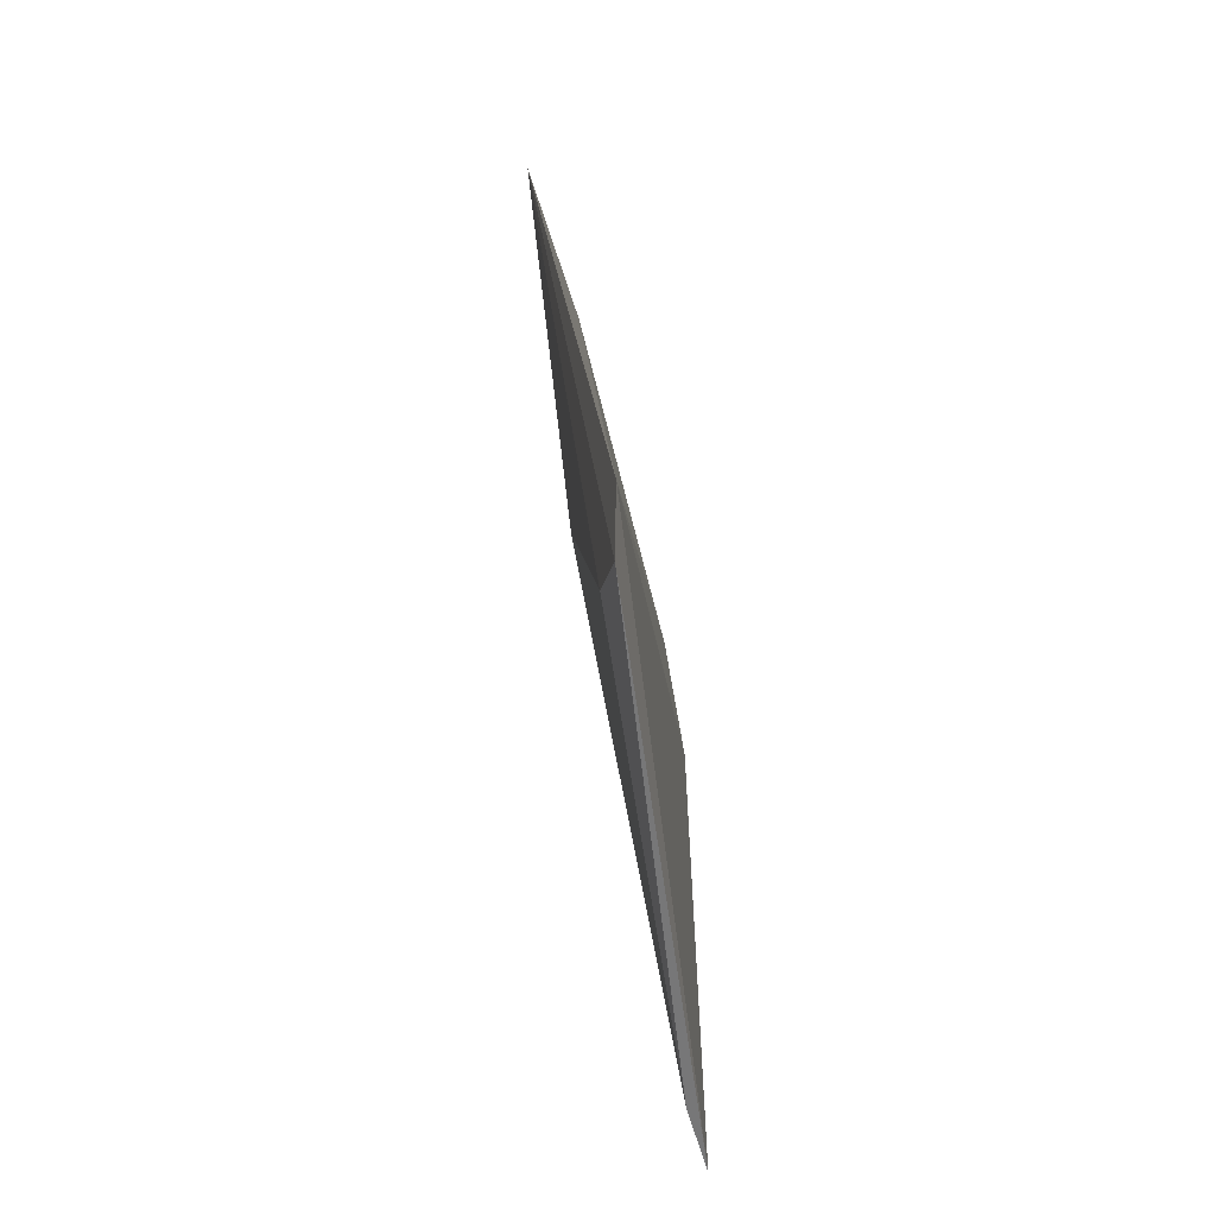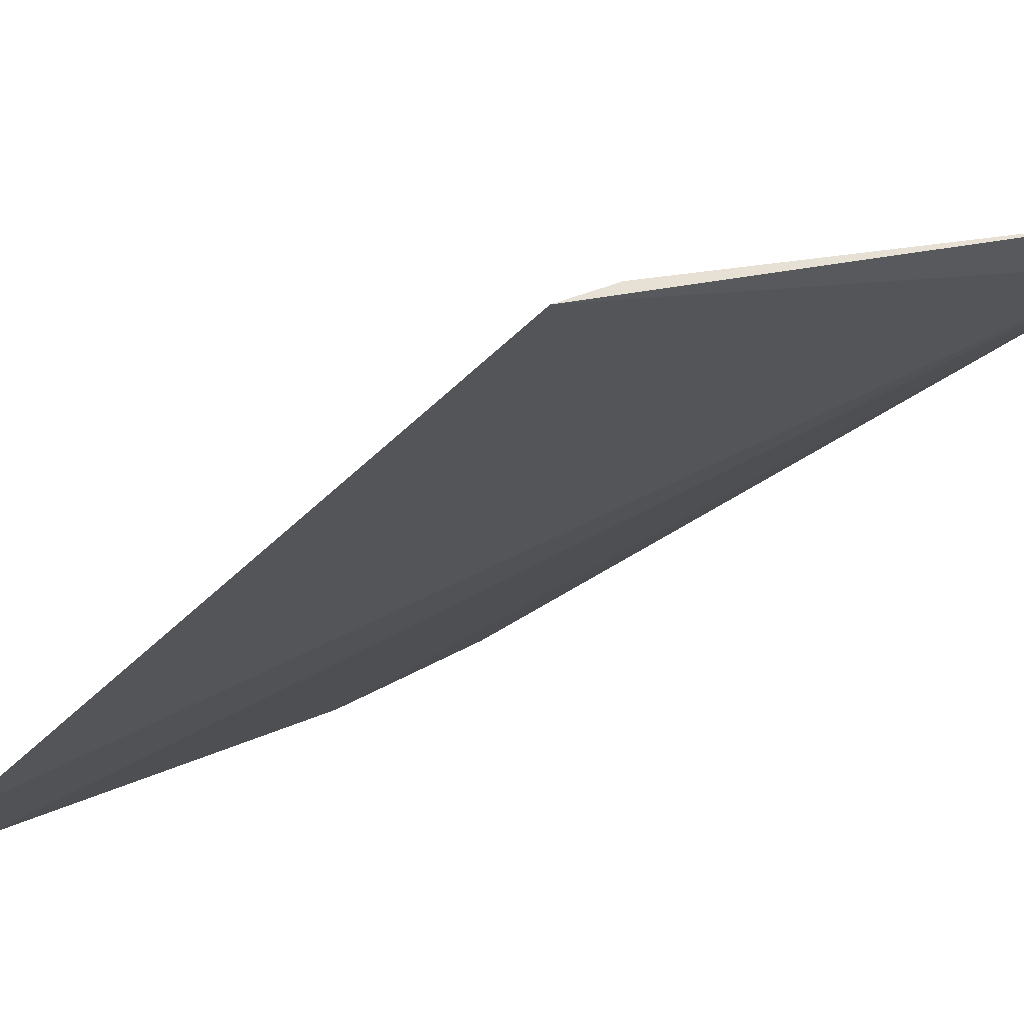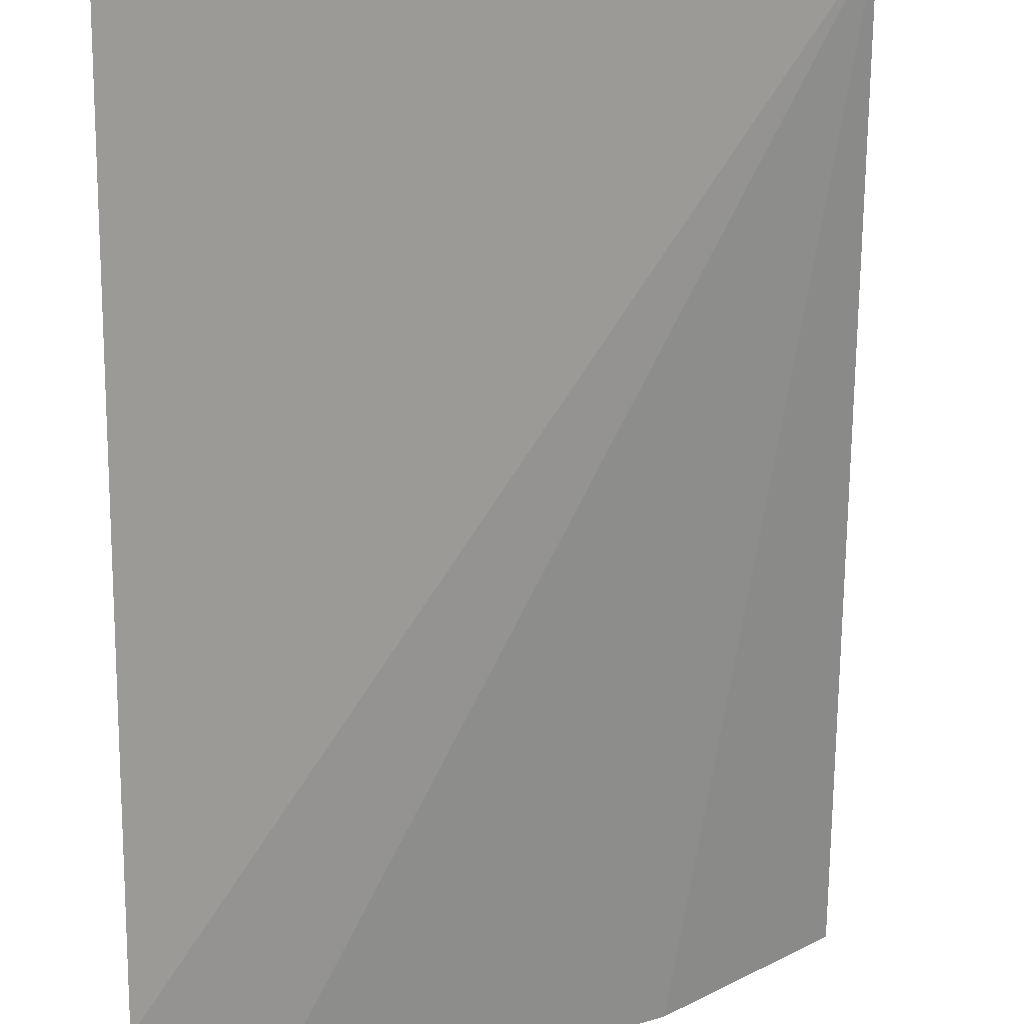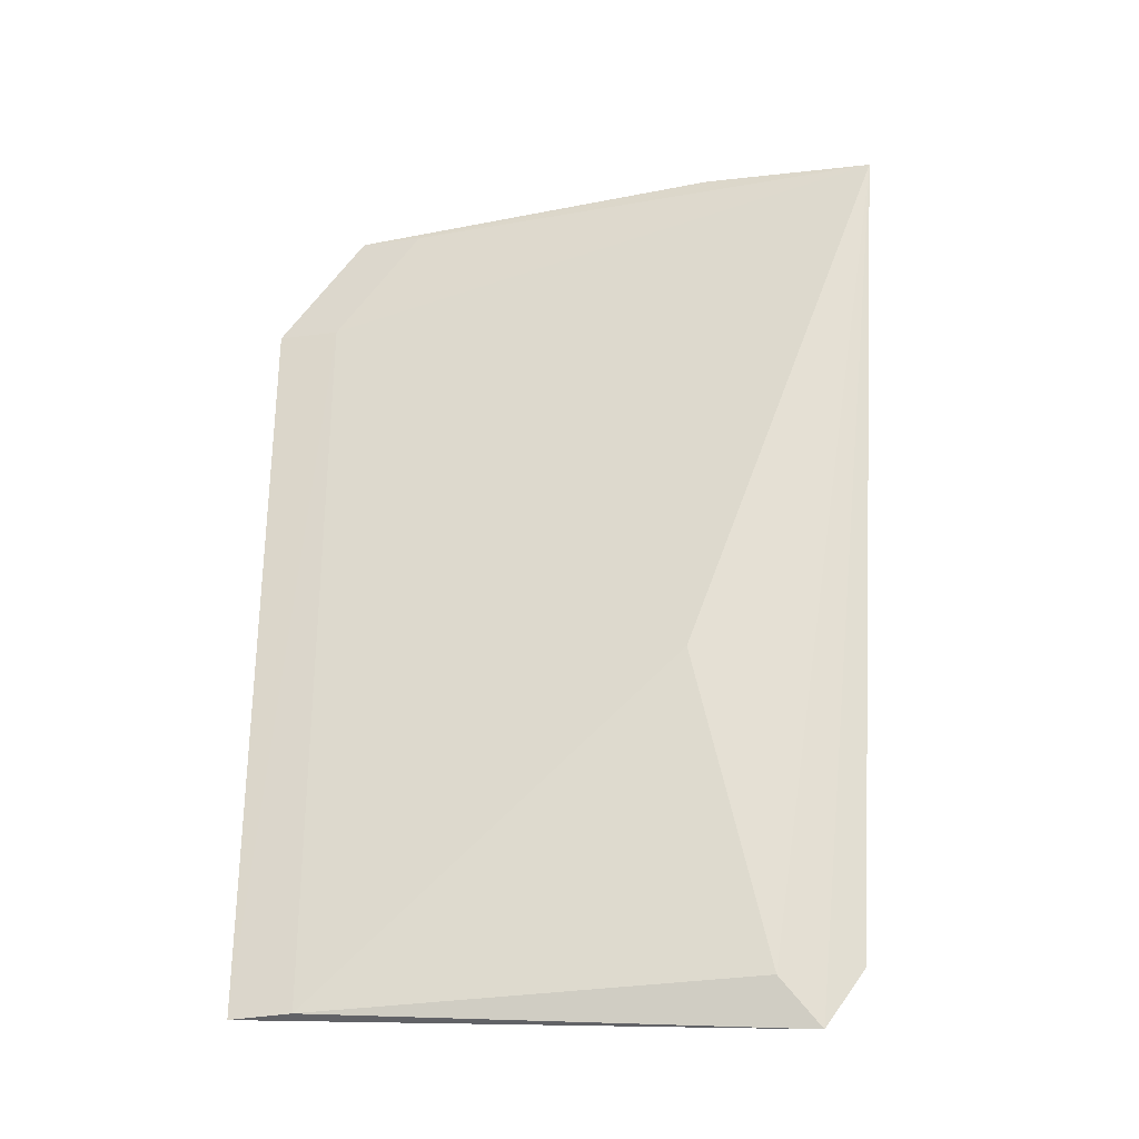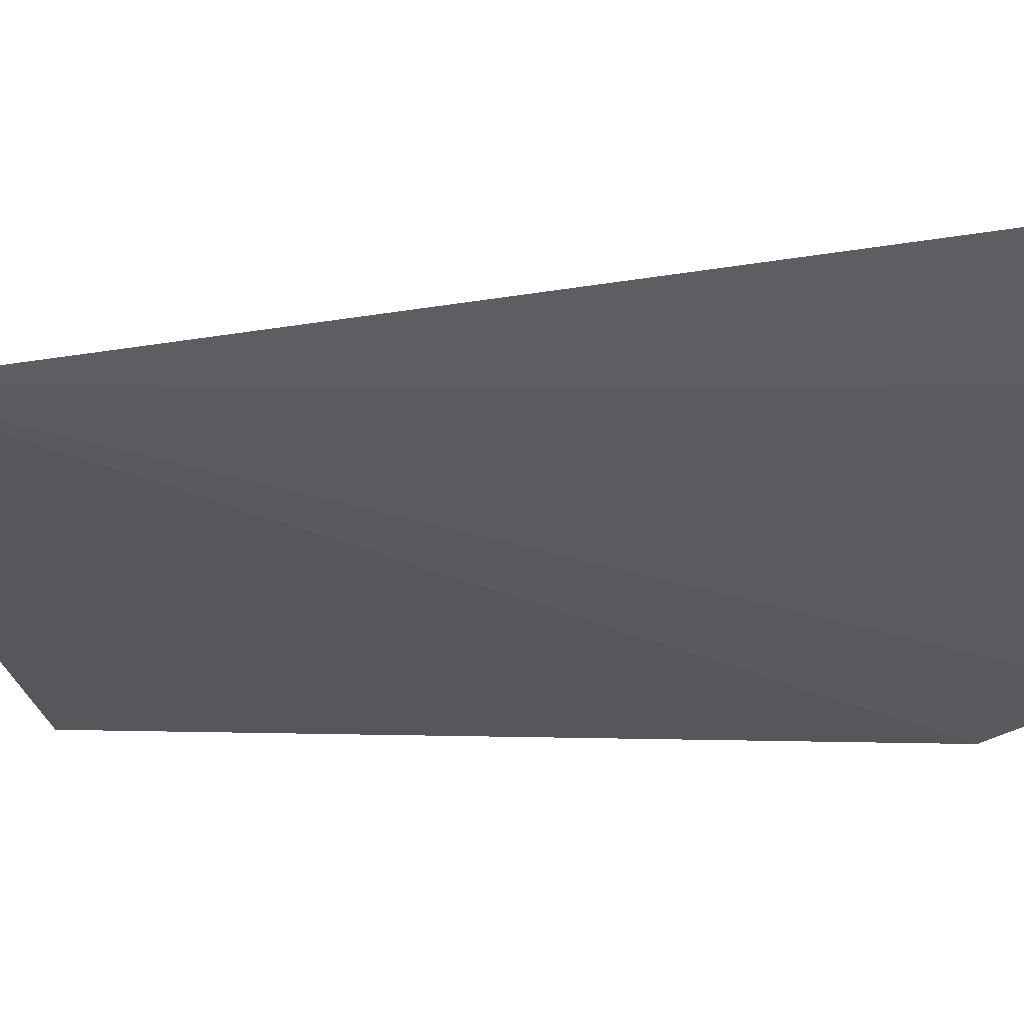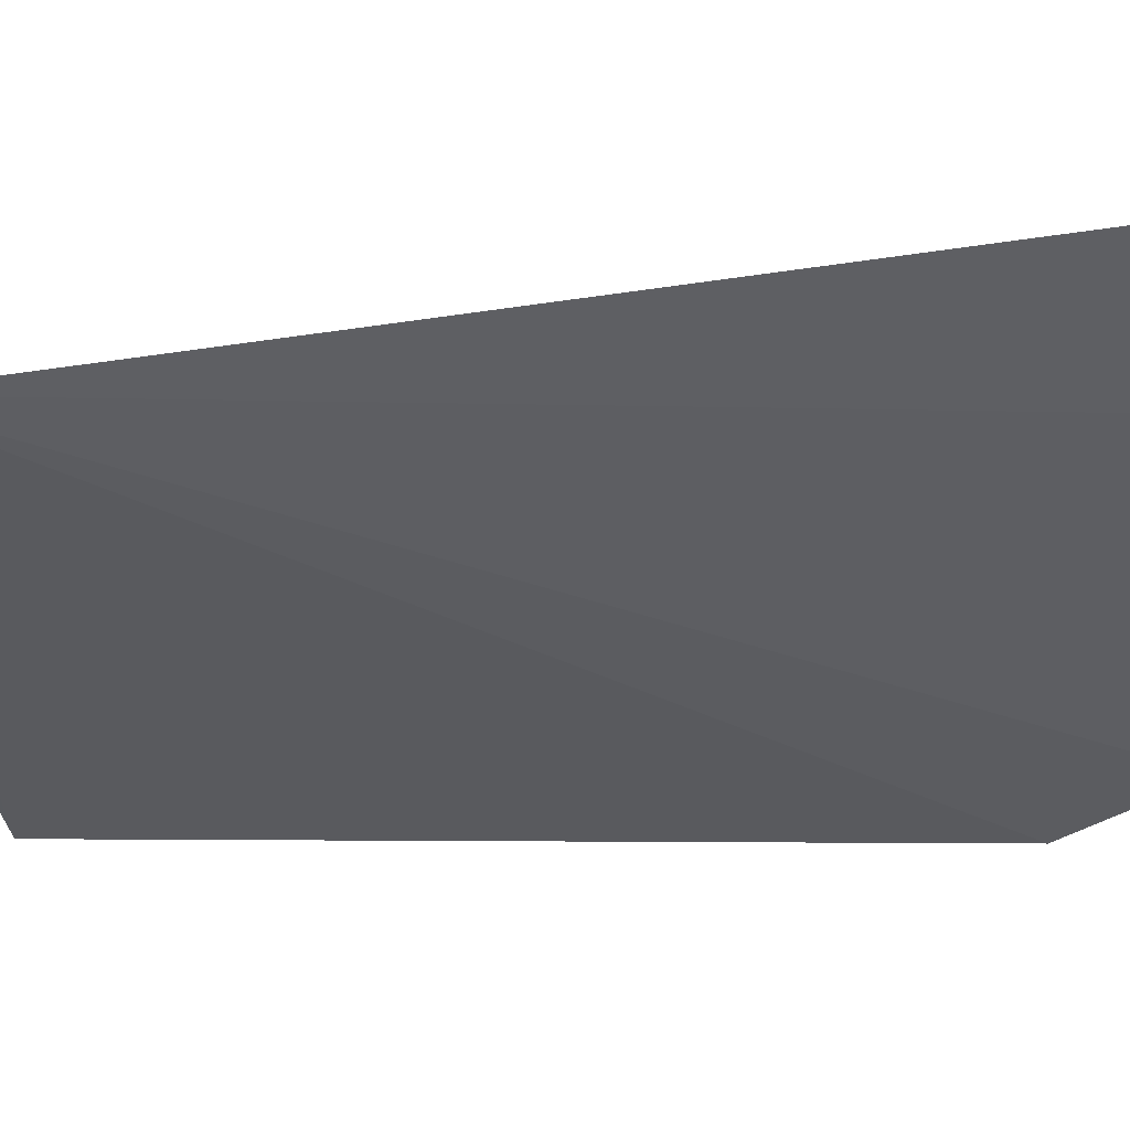
<metadata>
{"format":"obj","ext":"obj","renderer":"f3d","projection":"perspective","resolution":1024,"background":"white","views":[{"elev":-67.6,"azim":70.7,"up":"+Y"},{"elev":-31.7,"azim":-34.2,"up":"+Z"},{"elev":-69.6,"azim":-0.7,"up":"+Z"},{"elev":-29.3,"azim":-20.4,"up":"+Y"},{"elev":-0.6,"azim":99.3,"up":"+Z"},{"elev":-4.9,"azim":94.4,"up":"+Z"}]}
</metadata>
<code>
v 0.01717 -0.000286 0.04646
v 0.01683 -0.01987 0.04414
v 0.01394 0.0001175 0.04404
v 0.00482 -0.002876 0.03801
v 0.005971 -0.02051 0.03896
v 0.006547 -0.0002834 0.03912
v 0.01315 -0.01284 0.04378
v 0.006021 -0.002967 0.03889
v 0.004779 -0.02052 0.03809
v 0.007748 -0.0003747 0.04
v 0.01495 -0.02013 0.04377
v 0.01594 -0.0212 0.04385
f 1 2 3
f 6 3 2
f 6 2 4
f 7 1 5
f 8 5 1
f 8 6 4
f 9 4 2
f 9 8 4
f 9 5 8
f 10 1 3
f 10 3 6
f 10 8 1
f 10 6 8
f 11 7 5
f 11 1 7
f 12 2 1
f 12 1 11
f 12 9 2
f 12 11 5
f 12 5 9

</code>
